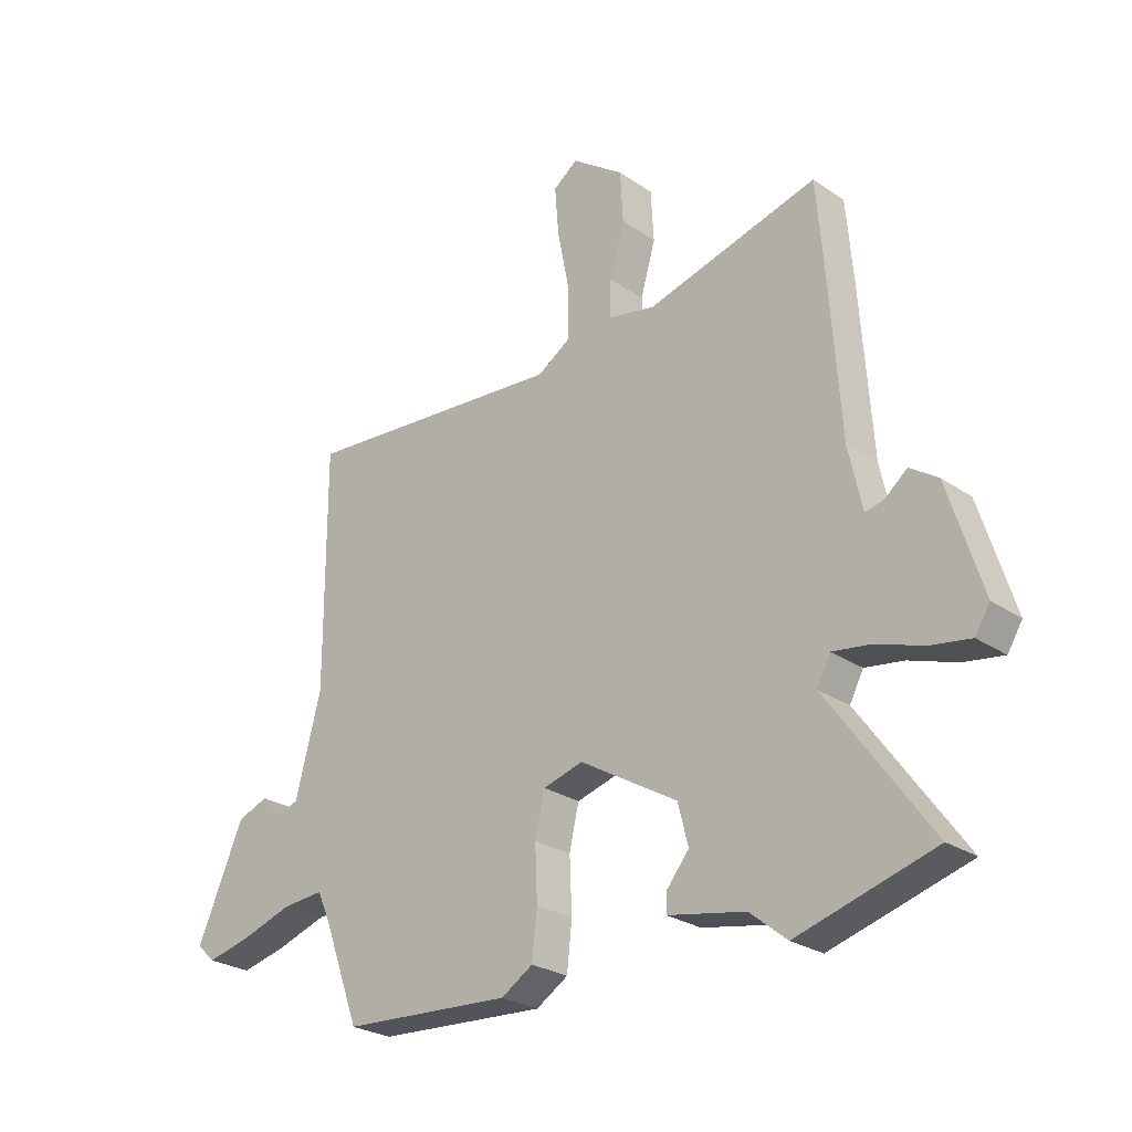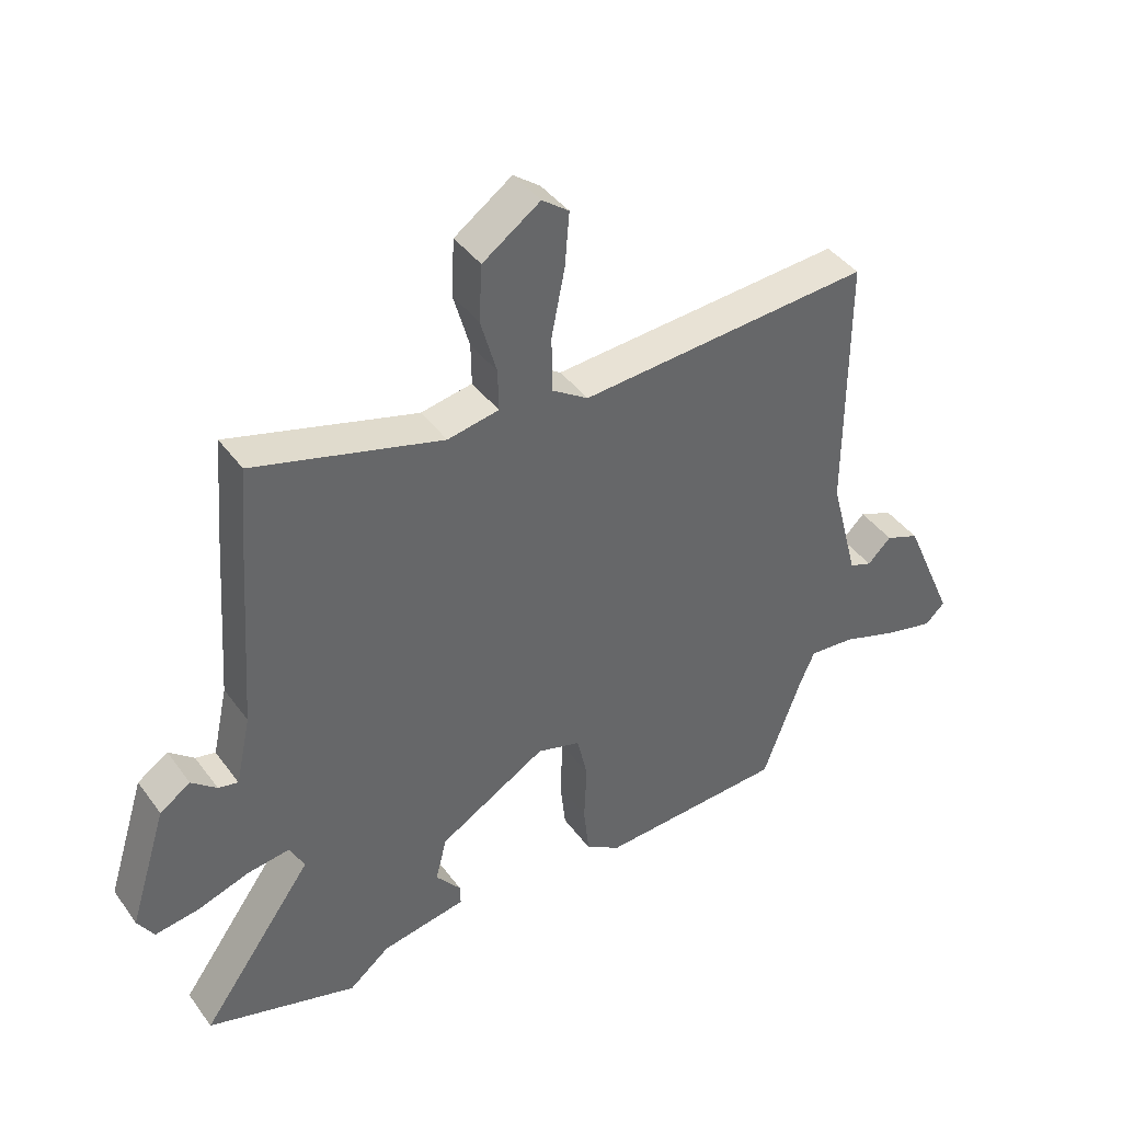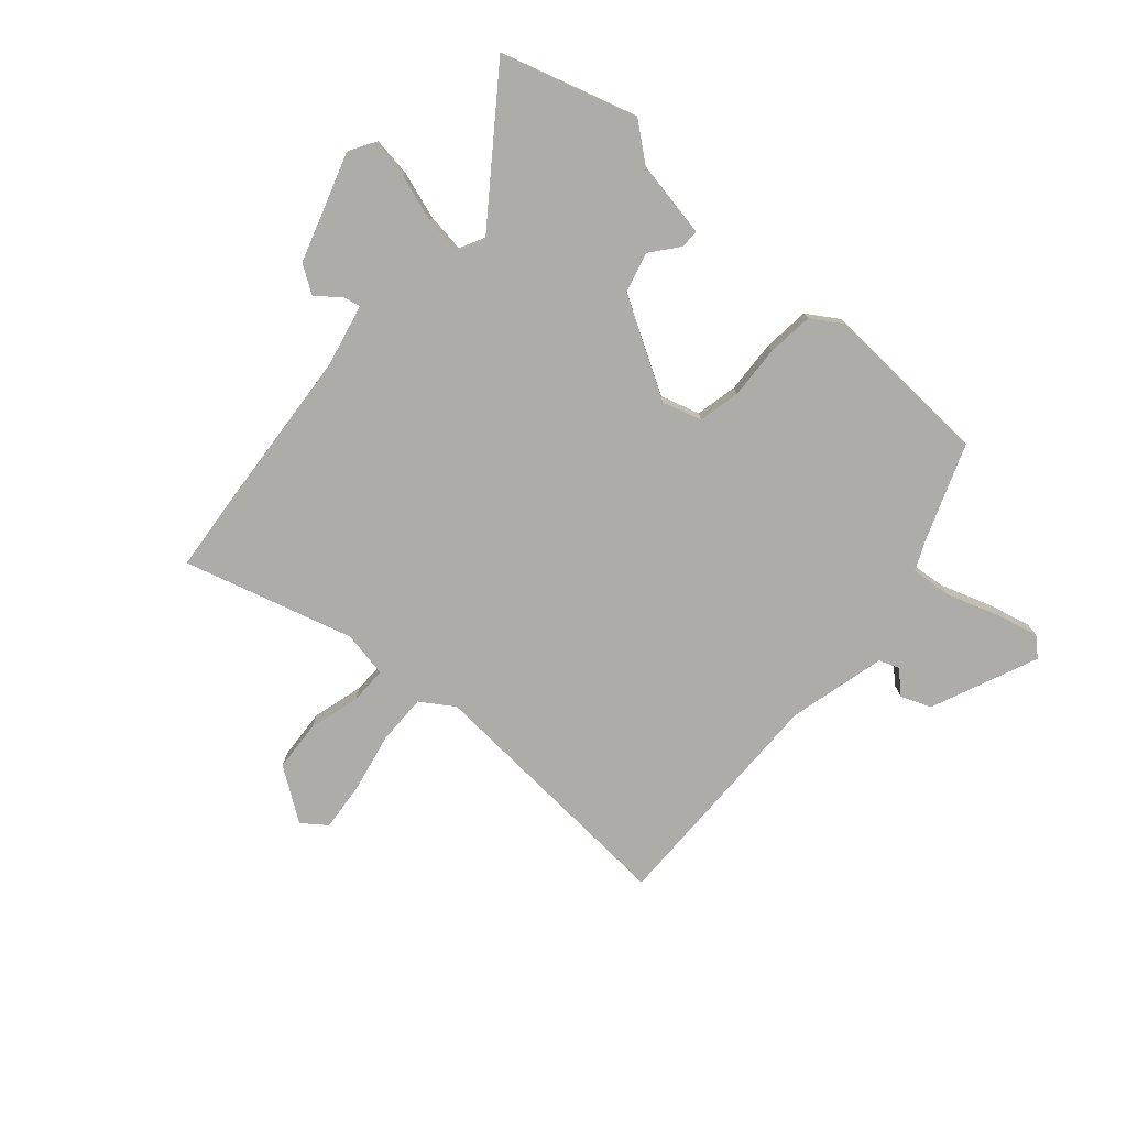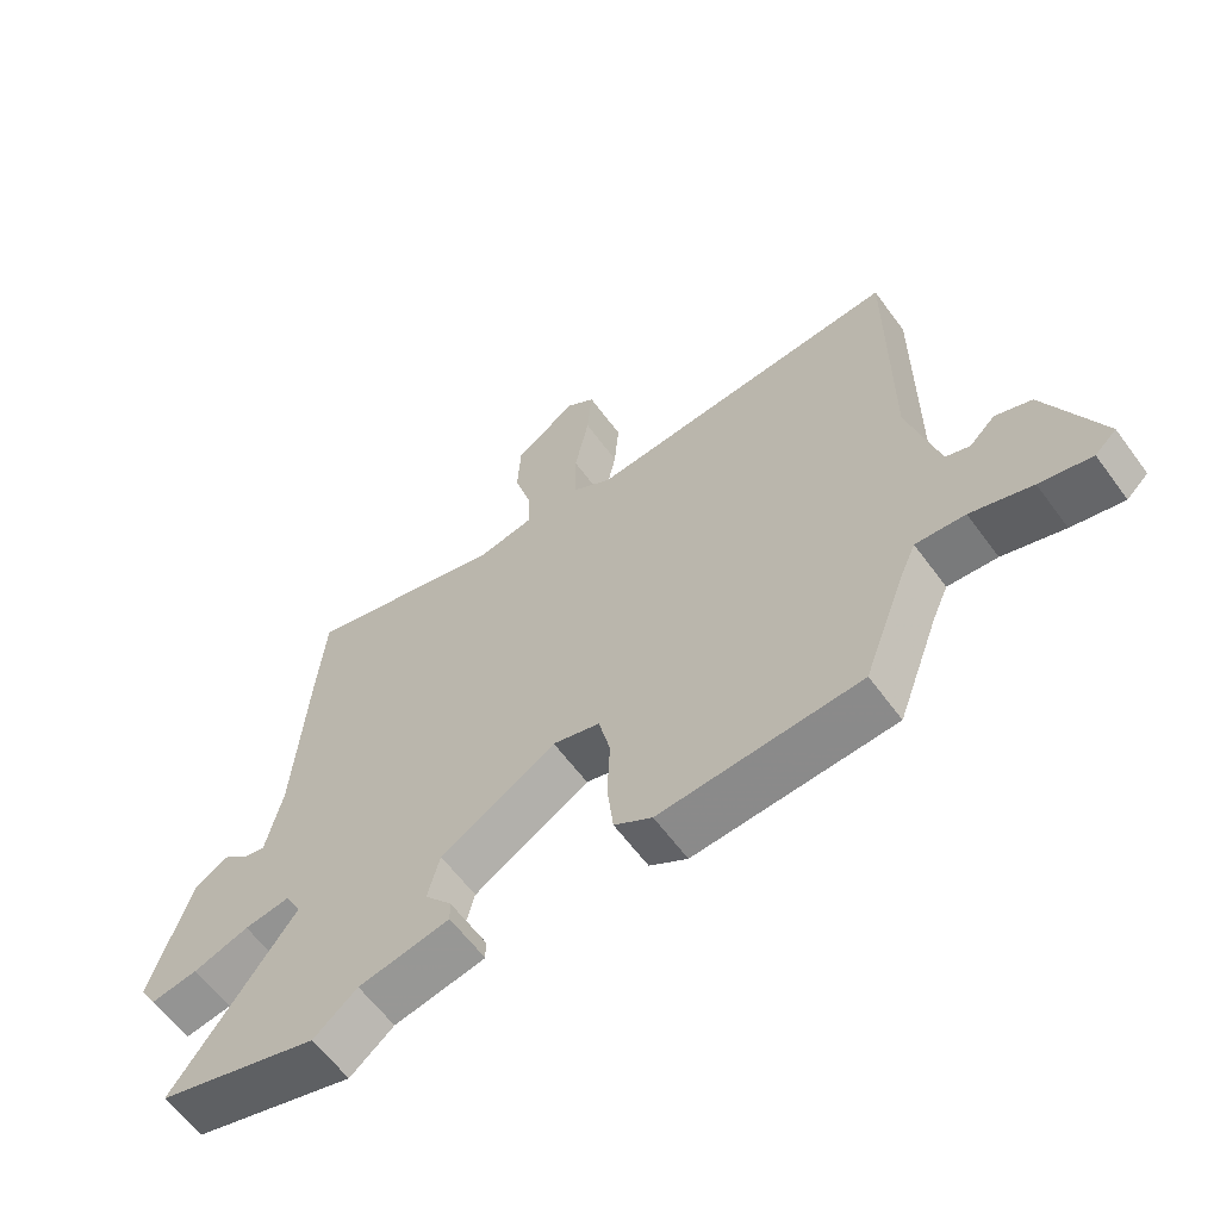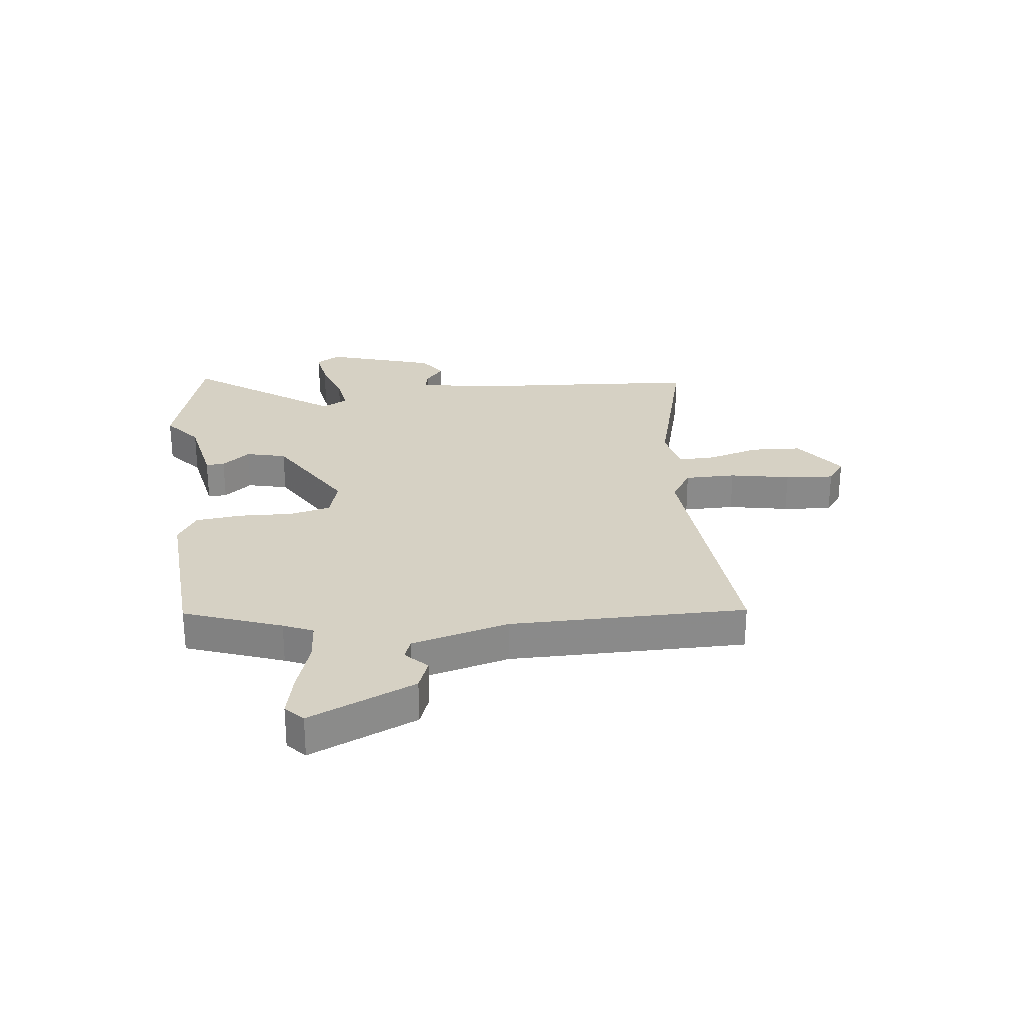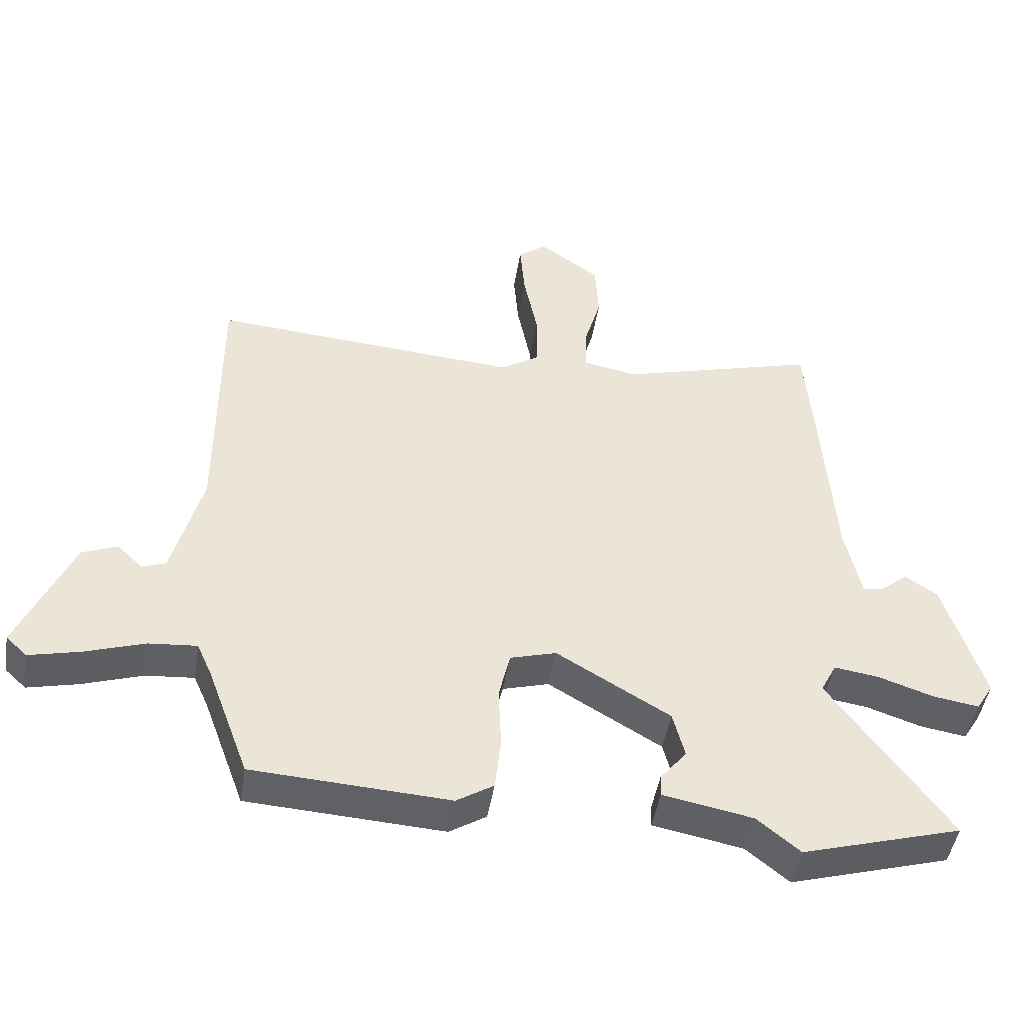
<metadata>
{"format":"obj","ext":"obj","renderer":"f3d","projection":"perspective","resolution":1024,"background":"white","views":[{"elev":-26.0,"azim":42.9,"up":"+Z"},{"elev":41.2,"azim":147.2,"up":"+Z"},{"elev":-76.8,"azim":139.3,"up":"+Y"},{"elev":-61.3,"azim":-143.8,"up":"+Z"},{"elev":27.0,"azim":-96.9,"up":"+Y"},{"elev":-46.4,"azim":-9.1,"up":"+Z"}]}
</metadata>
<code>
v 0.495 0.07 0.561
v 0.507 0.07 0.418
v 0.527 0.07 0.128
v 0.551 0.07 0.017
v 0.583 0.07 0.024
v 0.623 0.07 0.057
v 0.672 0.07 0.024
v 0.732 0.07 -0.168
v 0.706 0.07 -0.21
v 0.636 0.07 -0.199
v 0.553 0.07 -0.171
v 0.485 0.07 -0.161
v 0.461 0.07 -0.207
v 0.642 0.07 -0.459
v 0.401 0.07 -0.529
v 0.336 0.07 -0.476
v 0.2 0.07 -0.45
v 0.201 0.07 -0.417
v 0.241 0.07 -0.368
v 0.223 0.07 -0.297
v 0.051 0.07 -0.195
v -0.019 0.07 -0.215
v -0.036 0.07 -0.289
v -0.032 0.07 -0.383
v -0.041 0.07 -0.465
v -0.097 0.07 -0.5
v -0.394 0.07 -0.482
v -0.457 0.07 -0.311
v -0.48 0.07 -0.259
v -0.553 0.07 -0.265
v -0.644 0.07 -0.295
v -0.721 0.07 -0.313
v -0.753 0.07 -0.283
v -0.671 0.07 -0.095
v -0.617 0.07 -0.074
v -0.579 0.07 -0.111
v -0.543 0.07 -0.098
v -0.498 0.07 0.074
v -0.499 0.07 0.49
v -0.032 0.07 0.454
v 0.027 0.07 0.492
v 0.027 0.07 0.582
v 0.006 0.07 0.688
v -0.001 0.07 0.774
v 0.042 0.07 0.806
v 0.134 0.07 0.741
v 0.139 0.07 0.651
v 0.113 0.07 0.56
v 0.112 0.07 0.494
v 0.194 0.07 0.478
v 0.495 0 0.561
v 0.507 0 0.418
v 0.527 0 0.128
v 0.551 0 0.017
v 0.583 0 0.024
v 0.623 0 0.057
v 0.672 0 0.024
v 0.732 0 -0.168
v 0.706 0 -0.21
v 0.636 0 -0.199
v 0.553 0 -0.171
v 0.485 0 -0.161
v 0.461 0 -0.207
v 0.642 0 -0.459
v 0.401 0 -0.529
v 0.336 0 -0.476
v 0.2 0 -0.45
v 0.201 0 -0.417
v 0.241 0 -0.368
v 0.223 0 -0.297
v 0.051 0 -0.195
v -0.019 0 -0.215
v -0.036 0 -0.289
v -0.032 0 -0.383
v -0.041 0 -0.465
v -0.097 0 -0.5
v -0.394 0 -0.482
v -0.457 0 -0.311
v -0.48 0 -0.259
v -0.553 0 -0.265
v -0.644 0 -0.295
v -0.721 0 -0.313
v -0.753 0 -0.283
v -0.671 0 -0.095
v -0.617 0 -0.074
v -0.579 0 -0.111
v -0.543 0 -0.098
v -0.498 0 0.074
v -0.499 0 0.49
v -0.032 0 0.454
v 0.027 0 0.492
v 0.027 0 0.582
v 0.006 0 0.688
v -0.001 0 0.774
v 0.042 0 0.806
v 0.134 0 0.741
v 0.139 0 0.651
v 0.113 0 0.56
v 0.112 0 0.494
v 0.194 0 0.478
f 45 46 47 48
f 45 48 49
f 42 43 44 45
f 41 42 45 49
f 40 41 49 50
f 38 39 40
f 37 38 40 50
f 33 34 35 36
f 33 36 37
f 30 31 32 33
f 30 33 37 50
f 25 26 27 28
f 23 24 25 28
f 22 23 28 29
f 21 22 29 30
f 16 17 18 19
f 16 19 20
f 13 14 15 16
f 13 16 20
f 12 13 20 21
f 8 9 10 11
f 8 11 12
f 5 6 7 8
f 4 5 8 12
f 3 4 12 21
f 3 21 30 50
f 1 2 3 50
f 98 97 96 95
f 99 98 95
f 95 94 93 92
f 99 95 92 91
f 100 99 91 90
f 90 89 88
f 100 90 88 87
f 86 85 84 83
f 87 86 83
f 83 82 81 80
f 100 87 83 80
f 78 77 76 75
f 78 75 74 73
f 79 78 73 72
f 80 79 72 71
f 69 68 67 66
f 70 69 66
f 66 65 64 63
f 70 66 63
f 71 70 63 62
f 61 60 59 58
f 62 61 58
f 58 57 56 55
f 62 58 55 54
f 71 62 54 53
f 100 80 71 53
f 100 53 52 51
f 1 51 52 2
f 2 52 53 3
f 3 53 54 4
f 4 54 55 5
f 5 55 56 6
f 6 56 57 7
f 7 57 58 8
f 8 58 59 9
f 9 59 60 10
f 10 60 61 11
f 11 61 62 12
f 12 62 63 13
f 13 63 64 14
f 14 64 65 15
f 15 65 66 16
f 16 66 67 17
f 17 67 68 18
f 18 68 69 19
f 19 69 70 20
f 20 70 71 21
f 21 71 72 22
f 22 72 73 23
f 23 73 74 24
f 24 74 75 25
f 25 75 76 26
f 26 76 77 27
f 27 77 78 28
f 28 78 79 29
f 29 79 80 30
f 30 80 81 31
f 31 81 82 32
f 32 82 83 33
f 33 83 84 34
f 34 84 85 35
f 35 85 86 36
f 36 86 87 37
f 37 87 88 38
f 38 88 89 39
f 39 89 90 40
f 40 90 91 41
f 41 91 92 42
f 42 92 93 43
f 43 93 94 44
f 44 94 95 45
f 45 95 96 46
f 46 96 97 47
f 47 97 98 48
f 48 98 99 49
f 49 99 100 50
f 50 100 51 1

</code>
